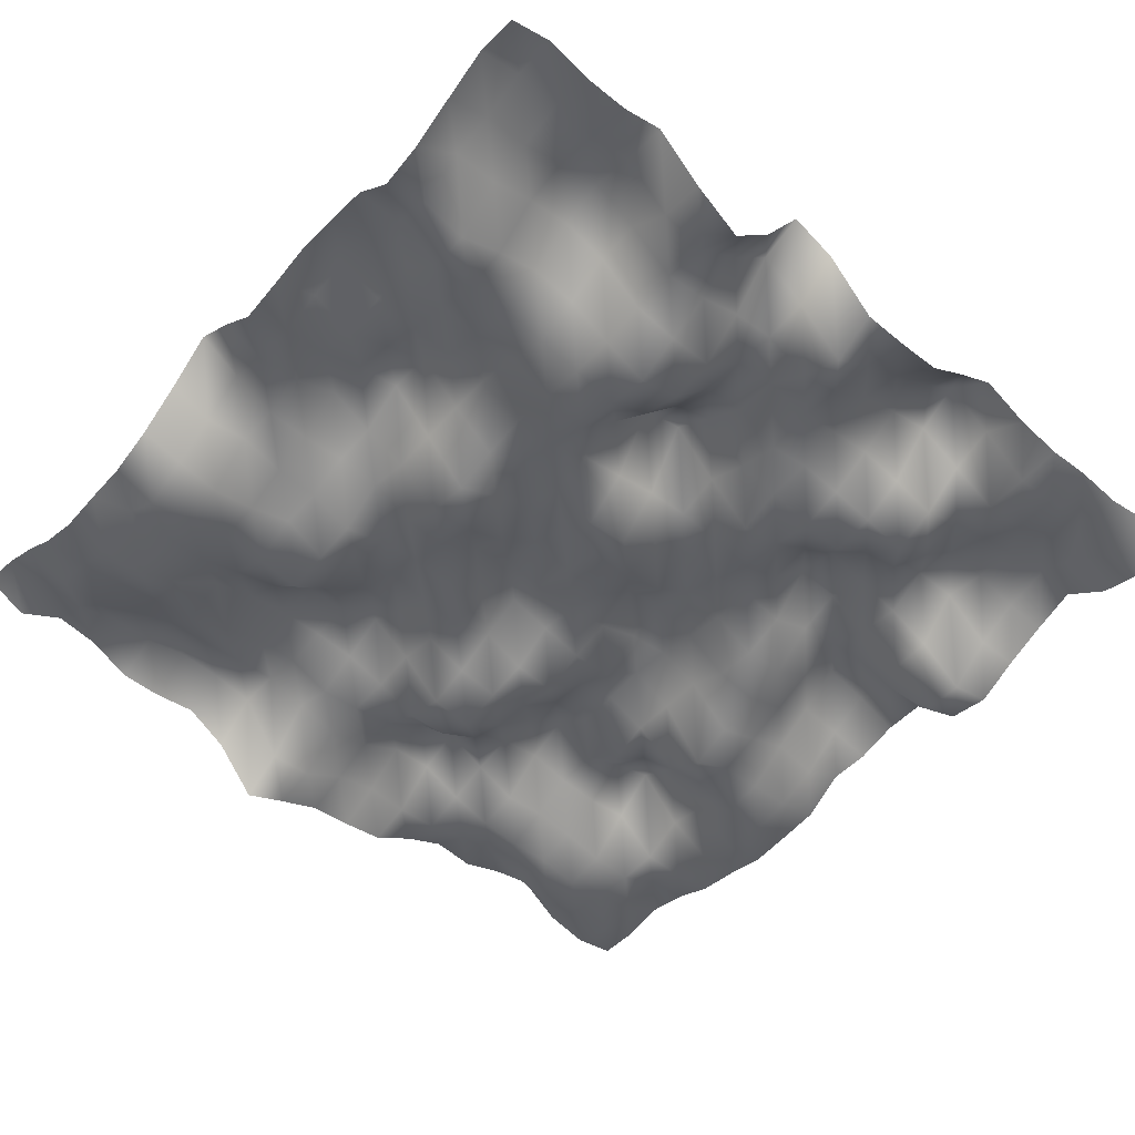
<metadata>
{"format":"obj","ext":"obj","renderer":"f3d","projection":"perspective","resolution":1024,"background":"white","views":[{"elev":-49.6,"azim":-40.5,"up":"+Y"}]}
</metadata>
<code>
o TerrainMesh
v -5 0.4381 -5
v -4.5 0.2 -5
v -4 0.4742 -5
v -3.5 0.3836 -5
v -3 0.1349 -5
v -2.5 0.1201 -5
v -2 0.1785 -5
v -1.5 -0.1153 -5
v -1 -0.6801 -5
v -0.5 -0.4771 -5
v 0 -0.2864 -5
v 0.5 -0.2605 -5
v 1 -0.1993 -5
v 1.5 0.08467 -5
v 2 0.2869 -5
v 2.5 0.2209 -5
v 3 0.3867 -5
v 3.5 0.4781 -5
v 4 0.1225 -5
v 4.5 -0.004417 -5
v 5 0.07574 -5
v -5 0.3492 -4.5
v -4.5 0.3337 -4.5
v -4 0.2609 -4.5
v -3.5 0.3818 -4.5
v -3 0.3577 -4.5
v -2.5 0.4517 -4.5
v -2 0.4173 -4.5
v -1.5 0.3092 -4.5
v -1 -0.3724 -4.5
v -0.5 -0.3566 -4.5
v 0 -0.09434 -4.5
v 0.5 0.003175 -4.5
v 1 -0.05789 -4.5
v 1.5 -0.04713 -4.5
v 2 0.06027 -4.5
v 2.5 0.1127 -4.5
v 3 -0.1013 -4.5
v 3.5 -0.2389 -4.5
v 4 -0.08374 -4.5
v 4.5 -0.1601 -4.5
v 5 0.06459 -4.5
v -5 0.1189 -4
v -4.5 -0.04416 -4
v -4 -0.1475 -4
v -3.5 0.09329 -4
v -3 0.2766 -4
v -2.5 0.2641 -4
v -2 0.291 -4
v -1.5 0.3168 -4
v -1 0.166 -4
v -0.5 -0.00855 -4
v 0 0.1049 -4
v 0.5 0.3479 -4
v 1 0.3503 -4
v 1.5 0.1133 -4
v 2 -0.04598 -4
v 2.5 -0.1046 -4
v 3 -0.1083 -4
v 3.5 -0.2155 -4
v 4 -0.135 -4
v 4.5 -0.1221 -4
v 5 0.1675 -4
v -5 -0.1738 -3.5
v -4.5 -0.2292 -3.5
v -4 -0.1709 -3.5
v -3.5 -0.1099 -3.5
v -3 -0.06999 -3.5
v -2.5 0.08052 -3.5
v -2 0.2567 -3.5
v -1.5 0.2117 -3.5
v -1 0.006817 -3.5
v -0.5 0.04158 -3.5
v 0 0.107 -3.5
v 0.5 0.4166 -3.5
v 1 0.5574 -3.5
v 1.5 0.2862 -3.5
v 2 0.05344 -3.5
v 2.5 0.07651 -3.5
v 3 0.002762 -3.5
v 3.5 -0.1225 -3.5
v 4 -0.1719 -3.5
v 4.5 0.05061 -3.5
v 5 0.06666 -3.5
v -5 -0.3466 -3
v -4.5 -0.4396 -3
v -4 -0.4223 -3
v -3.5 -0.235 -3
v -3 0.131 -3
v -2.5 0.2661 -3
v -2 0.313 -3
v -1.5 0.3015 -3
v -1 0.2422 -3
v -0.5 0.07726 -3
v 0 -0.1465 -3
v 0.5 -0.1315 -3
v 1 0.1203 -3
v 1.5 0.3944 -3
v 2 0.4449 -3
v 2.5 0.3082 -3
v 3 0.2537 -3
v 3.5 0.2978 -3
v 4 -0.1434 -3
v 4.5 -0.1816 -3
v 5 -0.1233 -3
v -5 -0.3084 -2.5
v -4.5 -0.1609 -2.5
v -4 -0.2262 -2.5
v -3.5 -0.2618 -2.5
v -3 -0.1075 -2.5
v -2.5 0.02637 -2.5
v -2 0.3515 -2.5
v -1.5 0.3306 -2.5
v -1 0.4938 -2.5
v -0.5 0.1643 -2.5
v 0 -0.2907 -2.5
v 0.5 -0.3828 -2.5
v 1 -0.04955 -2.5
v 1.5 0.3952 -2.5
v 2 0.656 -2.5
v 2.5 0.352 -2.5
v 3 0.5388 -2.5
v 3.5 0.6686 -2.5
v 4 0.1164 -2.5
v 4.5 -0.1755 -2.5
v 5 -0.1924 -2.5
v -5 -0.2972 -2
v -4.5 -0.4941 -2
v -4 -0.4537 -2
v -3.5 -0.2695 -2
v -3 -0.3497 -2
v -2.5 -0.4354 -2
v -2 -0.1036 -2
v -1.5 0.2694 -2
v -1 0.2404 -2
v -0.5 0.08344 -2
v 0 -0.139 -2
v 0.5 -0.2297 -2
v 1 -0.08131 -2
v 1.5 0.3244 -2
v 2 0.3147 -2
v 2.5 -0.05908 -2
v 3 0.2918 -2
v 3.5 0.4084 -2
v 4 0.00996 -2
v 4.5 -0.3626 -2
v 5 -0.2989 -2
v -5 -0.08921 -1.5
v -4.5 -0.2288 -1.5
v -4 -0.3301 -1.5
v -3.5 -0.2424 -1.5
v -3 -0.0829 -1.5
v -2.5 -0.3512 -1.5
v -2 -0.1053 -1.5
v -1.5 0.1493 -1.5
v -1 0.009829 -1.5
v -0.5 -0.06558 -1.5
v 0 0.1057 -1.5
v 0.5 -0.1368 -1.5
v 1 -0.2031 -1.5
v 1.5 0.2515 -1.5
v 2 0.3463 -1.5
v 2.5 0.1268 -1.5
v 3 -0.2299 -1.5
v 3.5 -0.2024 -1.5
v 4 -0.3809 -1.5
v 4.5 -0.4336 -1.5
v 5 -0.2576 -1.5
v -5 0.2649 -1
v -4.5 0.0721 -1
v -4 0.1405 -1
v -3.5 -0.02847 -1
v -3 -0.07672 -1
v -2.5 -0.2929 -1
v -2 -0.1322 -1
v -1.5 -0.0817 -1
v -1 -0.1885 -1
v -0.5 -0.06101 -1
v 0 0.3083 -1
v 0.5 0.1553 -1
v 1 0.01832 -1
v 1.5 0.02116 -1
v 2 0.4013 -1
v 2.5 0.1234 -1
v 3 -0.5507 -1
v 3.5 -0.3316 -1
v 4 -0.3279 -1
v 4.5 -0.3225 -1
v 5 -0.2072 -1
v -5 0.6931 -0.5
v -4.5 0.3938 -0.5
v -4 0.137 -0.5
v -3.5 0.08746 -0.5
v -3 0.124 -0.5
v -2.5 0.05407 -0.5
v -2 -0.2126 -0.5
v -1.5 -0.2465 -0.5
v -1 0.04799 -0.5
v -0.5 0.2022 -0.5
v 0 0.1326 -0.5
v 0.5 0.1051 -0.5
v 1 0.1332 -0.5
v 1.5 0.3106 -0.5
v 2 0.3564 -0.5
v 2.5 0.1366 -0.5
v 3 -0.3481 -0.5
v 3.5 -0.1819 -0.5
v 4 0.007523 -0.5
v 4.5 -0.1223 -0.5
v 5 0.1001 -0.5
v -5 0.3795 0
v -4.5 0.191 0
v -4 0.2237 0
v -3.5 0.4481 0
v -3 0.1572 0
v -2.5 -0.07943 0
v -2 -0.4932 0
v -1.5 -0.4442 0
v -1 -0.2449 0
v -0.5 0.1166 0
v 0 0 0
v 0.5 -0.08345 0
v 1 0.3482 0
v 1.5 0.4505 0
v 2 0.2476 0
v 2.5 -0.08082 0
v 3 -0.1858 0
v 3.5 -0.006479 0
v 4 0.2946 0
v 4.5 0.2134 0
v 5 0.1007 0
v -5 -0.01726 0.5
v -4.5 0.1696 0.5
v -4 0.2204 0.5
v -3.5 0.4139 0.5
v -3 0.4908 0.5
v -2.5 -0.0343 0.5
v -2 -0.5607 0.5
v -1.5 -0.2949 0.5
v -1 -0.05649 0.5
v -0.5 -0.1261 0.5
v 0 -0.1678 0.5
v 0.5 -0.2022 0.5
v 1 -0.04905 0.5
v 1.5 0.2624 0.5
v 2 0.1681 0.5
v 2.5 -0.122 0.5
v 3 -0.09345 0.5
v 3.5 0.1928 0.5
v 4 0.5993 0.5
v 4.5 0.4501 0.5
v 5 0.231 0.5
v -5 0.06881 1
v -4.5 0.3224 1
v -4 0.05286 1
v -3.5 0.2764 1
v -3 0.4972 1
v -2.5 0.01046 1
v -2 -0.3994 1
v -1.5 -0.1349 1
v -1 -0.259 1
v -0.5 -0.4479 1
v 0 -0.409 1
v 0.5 0.01954 1
v 1 0.1885 1
v 1.5 0.07378 1
v 2 0.1829 1
v 2.5 0.06767 1
v 3 0.2709 1
v 3.5 0.3602 1
v 4 0.3754 1
v 4.5 0.2227 1
v 5 0.2339 1
v -5 0.1862 1.5
v -4.5 0.3723 1.5
v -4 0.1628 1.5
v -3.5 0.07367 1.5
v -3 0.03516 1.5
v -2.5 0.01123 1.5
v -2 -0.3242 1.5
v -1.5 -0.3412 1.5
v -1 -0.1486 1.5
v -0.5 -0.06453 1.5
v 0 0.02756 1.5
v 0.5 0.03855 1.5
v 1 -0.02589 1.5
v 1.5 -0.1493 1.5
v 2 0.05933 1.5
v 2.5 0.5262 1.5
v 3 0.4405 1.5
v 3.5 0.1649 1.5
v 4 -0.1744 1.5
v 4.5 -0.5468 1.5
v 5 -0.3454 1.5
v -5 0.1234 2
v -4.5 0.2025 2
v -4 0.1825 2
v -3.5 -0.05883 2
v -3 -0.1521 2
v -2.5 -0.1432 2
v -2 -0.3872 2
v -1.5 -0.5173 2
v -1 0.02916 2
v -0.5 0.6778 2
v 0 0.7853 2
v 0.5 0.209 2
v 1 -0.2845 2
v 1.5 -0.1792 2
v 2 0.1036 2
v 2.5 0.4185 2
v 3 0.2259 2
v 3.5 0.09997 2
v 4 -0.14 2
v 4.5 -0.561 2
v 5 -0.4404 2
v -5 0.04536 2.5
v -4.5 -0.002475 2.5
v -4 -0.3561 2.5
v -3.5 -0.2559 2.5
v -3 -0.228 2.5
v -2.5 -0.3422 2.5
v -2 -0.4386 2.5
v -1.5 -0.5736 2.5
v -1 -0.3418 2.5
v -0.5 0.2495 2.5
v 0 0.4438 2.5
v 0.5 -0.0278 2.5
v 1 -0.1167 2.5
v 1.5 -0.3061 2.5
v 2 -0.3462 2.5
v 2.5 -0.02637 2.5
v 3 0.09533 2.5
v 3.5 0.3652 2.5
v 4 0.3266 2.5
v 4.5 -0.175 2.5
v 5 -0.1868 2.5
v -5 -0.4226 3
v -4.5 -0.2632 3
v -4 -0.4037 3
v -3.5 -0.1801 3
v -3 -0.0421 3
v -2.5 -0.1457 3
v -2 -0.443 3
v -1.5 -0.6925 3
v -1 -0.5406 3
v -0.5 0.07078 3
v 0 0.1075 3
v 0.5 -0.1841 3
v 1 -0.09208 3
v 1.5 -0.1701 3
v 2 -0.2841 3
v 2.5 -0.4095 3
v 3 -0.131 3
v 3.5 0.3079 3
v 4 0.2541 3
v 4.5 0.08127 3
v 5 0.03025 3
v -5 -0.308 3.5
v -4.5 0.08665 3.5
v -4 0.07625 3.5
v -3.5 0.2398 3.5
v -3 0.3024 3.5
v -2.5 0.1106 3.5
v -2 -0.3306 3.5
v -1.5 -0.4462 3.5
v -1 -0.4577 3.5
v -0.5 0.0233 3.5
v 0 0.08065 3.5
v 0.5 -0.07952 3.5
v 1 0.04239 3.5
v 1.5 0.08891 3.5
v 2 -0.03733 3.5
v 2.5 -0.2113 3.5
v 3 -0.004163 3.5
v 3.5 0.1099 3.5
v 4 0.2226 3.5
v 4.5 0.2055 3.5
v 5 0.2137 3.5
v -5 -0.01481 4
v -4.5 0.1795 4
v -4 0.1819 4
v -3.5 0.3537 4
v -3 0.4805 4
v -2.5 0.1435 4
v -2 -0.3001 4
v -1.5 -0.2433 4
v -1 -0.06475 4
v -0.5 -0.02804 4
v 0 -0.2908 4
v 0.5 -0.1646 4
v 1 0.1818 4
v 1.5 0.3562 4
v 2 0.4621 4
v 2.5 0.1399 4
v 3 -0.1717 4
v 3.5 -0.1454 4
v 4 0.1475 4
v 4.5 0.04728 4
v 5 -0.1639 4
v -5 0.2609 4.5
v -4.5 0.3875 4.5
v -4 0.3151 4.5
v -3.5 0.2602 4.5
v -3 0.3362 4.5
v -2.5 -0.2307 4.5
v -2 -0.3854 4.5
v -1.5 -0.03744 4.5
v -1 0.4699 4.5
v -0.5 0.03574 4.5
v 0 -0.5474 4.5
v 0.5 -0.1813 4.5
v 1 0.08496 4.5
v 1.5 0.3328 4.5
v 2 0.738 4.5
v 2.5 0.3283 4.5
v 3 -0.1697 4.5
v 3.5 -0.1318 4.5
v 4 -0.1457 4.5
v 4.5 -0.3337 4.5
v 5 -0.3018 4.5
v -5 0.1955 5
v -4.5 0.3707 5
v -4 0.1849 5
v -3.5 0.1547 5
v -3 0.3044 5
v -2.5 -0.2909 5
v -2 -0.7237 5
v -1.5 -0.1835 5
v -1 0.6512 5
v -0.5 0.4096 5
v 0 -0.2703 5
v 0.5 -0.3181 5
v 1 -0.3139 5
v 1.5 0.02154 5
v 2 0.3087 5
v 2.5 0.007925 5
v 3 -0.1232 5
v 3.5 -0.1071 5
v 4 -0.2072 5
v 4.5 -0.1088 5
v 5 -0.4381 5
f 1 2 22
f 2 23 22
f 2 3 23
f 3 24 23
f 3 4 24
f 4 25 24
f 4 5 25
f 5 26 25
f 5 6 26
f 6 27 26
f 6 7 27
f 7 28 27
f 7 8 28
f 8 29 28
f 8 9 29
f 9 30 29
f 9 10 30
f 10 31 30
f 10 11 31
f 11 32 31
f 11 12 32
f 12 33 32
f 12 13 33
f 13 34 33
f 13 14 34
f 14 35 34
f 14 15 35
f 15 36 35
f 15 16 36
f 16 37 36
f 16 17 37
f 17 38 37
f 17 18 38
f 18 39 38
f 18 19 39
f 19 40 39
f 19 20 40
f 20 41 40
f 20 21 41
f 21 42 41
f 22 23 43
f 23 44 43
f 23 24 44
f 24 45 44
f 24 25 45
f 25 46 45
f 25 26 46
f 26 47 46
f 26 27 47
f 27 48 47
f 27 28 48
f 28 49 48
f 28 29 49
f 29 50 49
f 29 30 50
f 30 51 50
f 30 31 51
f 31 52 51
f 31 32 52
f 32 53 52
f 32 33 53
f 33 54 53
f 33 34 54
f 34 55 54
f 34 35 55
f 35 56 55
f 35 36 56
f 36 57 56
f 36 37 57
f 37 58 57
f 37 38 58
f 38 59 58
f 38 39 59
f 39 60 59
f 39 40 60
f 40 61 60
f 40 41 61
f 41 62 61
f 41 42 62
f 42 63 62
f 43 44 64
f 44 65 64
f 44 45 65
f 45 66 65
f 45 46 66
f 46 67 66
f 46 47 67
f 47 68 67
f 47 48 68
f 48 69 68
f 48 49 69
f 49 70 69
f 49 50 70
f 50 71 70
f 50 51 71
f 51 72 71
f 51 52 72
f 52 73 72
f 52 53 73
f 53 74 73
f 53 54 74
f 54 75 74
f 54 55 75
f 55 76 75
f 55 56 76
f 56 77 76
f 56 57 77
f 57 78 77
f 57 58 78
f 58 79 78
f 58 59 79
f 59 80 79
f 59 60 80
f 60 81 80
f 60 61 81
f 61 82 81
f 61 62 82
f 62 83 82
f 62 63 83
f 63 84 83
f 64 65 85
f 65 86 85
f 65 66 86
f 66 87 86
f 66 67 87
f 67 88 87
f 67 68 88
f 68 89 88
f 68 69 89
f 69 90 89
f 69 70 90
f 70 91 90
f 70 71 91
f 71 92 91
f 71 72 92
f 72 93 92
f 72 73 93
f 73 94 93
f 73 74 94
f 74 95 94
f 74 75 95
f 75 96 95
f 75 76 96
f 76 97 96
f 76 77 97
f 77 98 97
f 77 78 98
f 78 99 98
f 78 79 99
f 79 100 99
f 79 80 100
f 80 101 100
f 80 81 101
f 81 102 101
f 81 82 102
f 82 103 102
f 82 83 103
f 83 104 103
f 83 84 104
f 84 105 104
f 85 86 106
f 86 107 106
f 86 87 107
f 87 108 107
f 87 88 108
f 88 109 108
f 88 89 109
f 89 110 109
f 89 90 110
f 90 111 110
f 90 91 111
f 91 112 111
f 91 92 112
f 92 113 112
f 92 93 113
f 93 114 113
f 93 94 114
f 94 115 114
f 94 95 115
f 95 116 115
f 95 96 116
f 96 117 116
f 96 97 117
f 97 118 117
f 97 98 118
f 98 119 118
f 98 99 119
f 99 120 119
f 99 100 120
f 100 121 120
f 100 101 121
f 101 122 121
f 101 102 122
f 102 123 122
f 102 103 123
f 103 124 123
f 103 104 124
f 104 125 124
f 104 105 125
f 105 126 125
f 106 107 127
f 107 128 127
f 107 108 128
f 108 129 128
f 108 109 129
f 109 130 129
f 109 110 130
f 110 131 130
f 110 111 131
f 111 132 131
f 111 112 132
f 112 133 132
f 112 113 133
f 113 134 133
f 113 114 134
f 114 135 134
f 114 115 135
f 115 136 135
f 115 116 136
f 116 137 136
f 116 117 137
f 117 138 137
f 117 118 138
f 118 139 138
f 118 119 139
f 119 140 139
f 119 120 140
f 120 141 140
f 120 121 141
f 121 142 141
f 121 122 142
f 122 143 142
f 122 123 143
f 123 144 143
f 123 124 144
f 124 145 144
f 124 125 145
f 125 146 145
f 125 126 146
f 126 147 146
f 127 128 148
f 128 149 148
f 128 129 149
f 129 150 149
f 129 130 150
f 130 151 150
f 130 131 151
f 131 152 151
f 131 132 152
f 132 153 152
f 132 133 153
f 133 154 153
f 133 134 154
f 134 155 154
f 134 135 155
f 135 156 155
f 135 136 156
f 136 157 156
f 136 137 157
f 137 158 157
f 137 138 158
f 138 159 158
f 138 139 159
f 139 160 159
f 139 140 160
f 140 161 160
f 140 141 161
f 141 162 161
f 141 142 162
f 142 163 162
f 142 143 163
f 143 164 163
f 143 144 164
f 144 165 164
f 144 145 165
f 145 166 165
f 145 146 166
f 146 167 166
f 146 147 167
f 147 168 167
f 148 149 169
f 149 170 169
f 149 150 170
f 150 171 170
f 150 151 171
f 151 172 171
f 151 152 172
f 152 173 172
f 152 153 173
f 153 174 173
f 153 154 174
f 154 175 174
f 154 155 175
f 155 176 175
f 155 156 176
f 156 177 176
f 156 157 177
f 157 178 177
f 157 158 178
f 158 179 178
f 158 159 179
f 159 180 179
f 159 160 180
f 160 181 180
f 160 161 181
f 161 182 181
f 161 162 182
f 162 183 182
f 162 163 183
f 163 184 183
f 163 164 184
f 164 185 184
f 164 165 185
f 165 186 185
f 165 166 186
f 166 187 186
f 166 167 187
f 167 188 187
f 167 168 188
f 168 189 188
f 169 170 190
f 170 191 190
f 170 171 191
f 171 192 191
f 171 172 192
f 172 193 192
f 172 173 193
f 173 194 193
f 173 174 194
f 174 195 194
f 174 175 195
f 175 196 195
f 175 176 196
f 176 197 196
f 176 177 197
f 177 198 197
f 177 178 198
f 178 199 198
f 178 179 199
f 179 200 199
f 179 180 200
f 180 201 200
f 180 181 201
f 181 202 201
f 181 182 202
f 182 203 202
f 182 183 203
f 183 204 203
f 183 184 204
f 184 205 204
f 184 185 205
f 185 206 205
f 185 186 206
f 186 207 206
f 186 187 207
f 187 208 207
f 187 188 208
f 188 209 208
f 188 189 209
f 189 210 209
f 190 191 211
f 191 212 211
f 191 192 212
f 192 213 212
f 192 193 213
f 193 214 213
f 193 194 214
f 194 215 214
f 194 195 215
f 195 216 215
f 195 196 216
f 196 217 216
f 196 197 217
f 197 218 217
f 197 198 218
f 198 219 218
f 198 199 219
f 199 220 219
f 199 200 220
f 200 221 220
f 200 201 221
f 201 222 221
f 201 202 222
f 202 223 222
f 202 203 223
f 203 224 223
f 203 204 224
f 204 225 224
f 204 205 225
f 205 226 225
f 205 206 226
f 206 227 226
f 206 207 227
f 207 228 227
f 207 208 228
f 208 229 228
f 208 209 229
f 209 230 229
f 209 210 230
f 210 231 230
f 211 212 232
f 212 233 232
f 212 213 233
f 213 234 233
f 213 214 234
f 214 235 234
f 214 215 235
f 215 236 235
f 215 216 236
f 216 237 236
f 216 217 237
f 217 238 237
f 217 218 238
f 218 239 238
f 218 219 239
f 219 240 239
f 219 220 240
f 220 241 240
f 220 221 241
f 221 242 241
f 221 222 242
f 222 243 242
f 222 223 243
f 223 244 243
f 223 224 244
f 224 245 244
f 224 225 245
f 225 246 245
f 225 226 246
f 226 247 246
f 226 227 247
f 227 248 247
f 227 228 248
f 228 249 248
f 228 229 249
f 229 250 249
f 229 230 250
f 230 251 250
f 230 231 251
f 231 252 251
f 232 233 253
f 233 254 253
f 233 234 254
f 234 255 254
f 234 235 255
f 235 256 255
f 235 236 256
f 236 257 256
f 236 237 257
f 237 258 257
f 237 238 258
f 238 259 258
f 238 239 259
f 239 260 259
f 239 240 260
f 240 261 260
f 240 241 261
f 241 262 261
f 241 242 262
f 242 263 262
f 242 243 263
f 243 264 263
f 243 244 264
f 244 265 264
f 244 245 265
f 245 266 265
f 245 246 266
f 246 267 266
f 246 247 267
f 247 268 267
f 247 248 268
f 248 269 268
f 248 249 269
f 249 270 269
f 249 250 270
f 250 271 270
f 250 251 271
f 251 272 271
f 251 252 272
f 252 273 272
f 253 254 274
f 254 275 274
f 254 255 275
f 255 276 275
f 255 256 276
f 256 277 276
f 256 257 277
f 257 278 277
f 257 258 278
f 258 279 278
f 258 259 279
f 259 280 279
f 259 260 280
f 260 281 280
f 260 261 281
f 261 282 281
f 261 262 282
f 262 283 282
f 262 263 283
f 263 284 283
f 263 264 284
f 264 285 284
f 264 265 285
f 265 286 285
f 265 266 286
f 266 287 286
f 266 267 287
f 267 288 287
f 267 268 288
f 268 289 288
f 268 269 289
f 269 290 289
f 269 270 290
f 270 291 290
f 270 271 291
f 271 292 291
f 271 272 292
f 272 293 292
f 272 273 293
f 273 294 293
f 274 275 295
f 275 296 295
f 275 276 296
f 276 297 296
f 276 277 297
f 277 298 297
f 277 278 298
f 278 299 298
f 278 279 299
f 279 300 299
f 279 280 300
f 280 301 300
f 280 281 301
f 281 302 301
f 281 282 302
f 282 303 302
f 282 283 303
f 283 304 303
f 283 284 304
f 284 305 304
f 284 285 305
f 285 306 305
f 285 286 306
f 286 307 306
f 286 287 307
f 287 308 307
f 287 288 308
f 288 309 308
f 288 289 309
f 289 310 309
f 289 290 310
f 290 311 310
f 290 291 311
f 291 312 311
f 291 292 312
f 292 313 312
f 292 293 313
f 293 314 313
f 293 294 314
f 294 315 314
f 295 296 316
f 296 317 316
f 296 297 317
f 297 318 317
f 297 298 318
f 298 319 318
f 298 299 319
f 299 320 319
f 299 300 320
f 300 321 320
f 300 301 321
f 301 322 321
f 301 302 322
f 302 323 322
f 302 303 323
f 303 324 323
f 303 304 324
f 304 325 324
f 304 305 325
f 305 326 325
f 305 306 326
f 306 327 326
f 306 307 327
f 307 328 327
f 307 308 328
f 308 329 328
f 308 309 329
f 309 330 329
f 309 310 330
f 310 331 330
f 310 311 331
f 311 332 331
f 311 312 332
f 312 333 332
f 312 313 333
f 313 334 333
f 313 314 334
f 314 335 334
f 314 315 335
f 315 336 335
f 316 317 337
f 317 338 337
f 317 318 338
f 318 339 338
f 318 319 339
f 319 340 339
f 319 320 340
f 320 341 340
f 320 321 341
f 321 342 341
f 321 322 342
f 322 343 342
f 322 323 343
f 323 344 343
f 323 324 344
f 324 345 344
f 324 325 345
f 325 346 345
f 325 326 346
f 326 347 346
f 326 327 347
f 327 348 347
f 327 328 348
f 328 349 348
f 328 329 349
f 329 350 349
f 329 330 350
f 330 351 350
f 330 331 351
f 331 352 351
f 331 332 352
f 332 353 352
f 332 333 353
f 333 354 353
f 333 334 354
f 334 355 354
f 334 335 355
f 335 356 355
f 335 336 356
f 336 357 356
f 337 338 358
f 338 359 358
f 338 339 359
f 339 360 359
f 339 340 360
f 340 361 360
f 340 341 361
f 341 362 361
f 341 342 362
f 342 363 362
f 342 343 363
f 343 364 363
f 343 344 364
f 344 365 364
f 344 345 365
f 345 366 365
f 345 346 366
f 346 367 366
f 346 347 367
f 347 368 367
f 347 348 368
f 348 369 368
f 348 349 369
f 349 370 369
f 349 350 370
f 350 371 370
f 350 351 371
f 351 372 371
f 351 352 372
f 352 373 372
f 352 353 373
f 353 374 373
f 353 354 374
f 354 375 374
f 354 355 375
f 355 376 375
f 355 356 376
f 356 377 376
f 356 357 377
f 357 378 377
f 358 359 379
f 359 380 379
f 359 360 380
f 360 381 380
f 360 361 381
f 361 382 381
f 361 362 382
f 362 383 382
f 362 363 383
f 363 384 383
f 363 364 384
f 364 385 384
f 364 365 385
f 365 386 385
f 365 366 386
f 366 387 386
f 366 367 387
f 367 388 387
f 367 368 388
f 368 389 388
f 368 369 389
f 369 390 389
f 369 370 390
f 370 391 390
f 370 371 391
f 371 392 391
f 371 372 392
f 372 393 392
f 372 373 393
f 373 394 393
f 373 374 394
f 374 395 394
f 374 375 395
f 375 396 395
f 375 376 396
f 376 397 396
f 376 377 397
f 377 398 397
f 377 378 398
f 378 399 398
f 379 380 400
f 380 401 400
f 380 381 401
f 381 402 401
f 381 382 402
f 382 403 402
f 382 383 403
f 383 404 403
f 383 384 404
f 384 405 404
f 384 385 405
f 385 406 405
f 385 386 406
f 386 407 406
f 386 387 407
f 387 408 407
f 387 388 408
f 388 409 408
f 388 389 409
f 389 410 409
f 389 390 410
f 390 411 410
f 390 391 411
f 391 412 411
f 391 392 412
f 392 413 412
f 392 393 413
f 393 414 413
f 393 394 414
f 394 415 414
f 394 395 415
f 395 416 415
f 395 396 416
f 396 417 416
f 396 397 417
f 397 418 417
f 397 398 418
f 398 419 418
f 398 399 419
f 399 420 419
f 400 401 421
f 401 422 421
f 401 402 422
f 402 423 422
f 402 403 423
f 403 424 423
f 403 404 424
f 404 425 424
f 404 405 425
f 405 426 425
f 405 406 426
f 406 427 426
f 406 407 427
f 407 428 427
f 407 408 428
f 408 429 428
f 408 409 429
f 409 430 429
f 409 410 430
f 410 431 430
f 410 411 431
f 411 432 431
f 411 412 432
f 412 433 432
f 412 413 433
f 413 434 433
f 413 414 434
f 414 435 434
f 414 415 435
f 415 436 435
f 415 416 436
f 416 437 436
f 416 417 437
f 417 438 437
f 417 418 438
f 418 439 438
f 418 419 439
f 419 440 439
f 419 420 440
f 420 441 440

</code>
